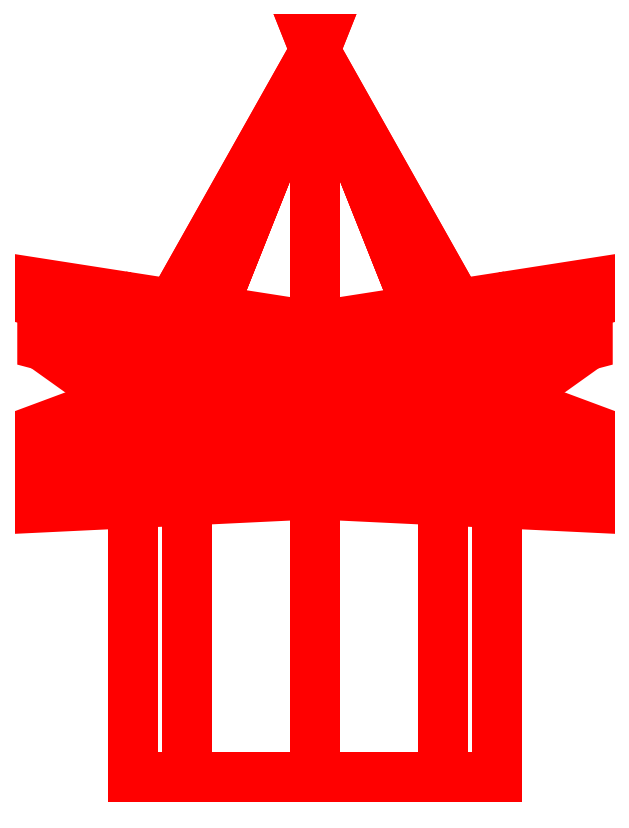
<metadata>
{"format":"dxf","ext":"dxf","renderer":"ezdxf+matplotlib","layout":"modelspace","background":"white","min_lineweight":24,"dpi":150}
</metadata>
<code>
0
SECTION
2
ENTITIES
0
3DFACE
8
PROPELLER
10
0.045
20
5.54
30
0
11
0.03182
21
5.54
31
-0.03182
12
0
22
5.62
32
0
13
0
23
5.62
33
0
0
3DFACE
8
PROPELLER
10
0.03182
20
5.54
30
-0.03182
11
0
21
5.54
31
-0.045
12
0
22
5.62
32
0
13
0
23
5.62
33
0
0
3DFACE
8
PROPELLER
10
0
20
5.54
30
-0.045
11
-0.03182
21
5.54
31
-0.03182
12
0
22
5.62
32
0
13
0
23
5.62
33
0
0
3DFACE
8
PROPELLER
10
-0.03182
20
5.54
30
-0.03182
11
-0.045
21
5.54
31
0
12
0
22
5.62
32
0
13
0
23
5.62
33
0
0
3DFACE
8
PROPELLER
10
-0.045
20
5.54
30
0
11
-0.03182
21
5.54
31
0.03182
12
0
22
5.62
32
0
13
0
23
5.62
33
0
0
3DFACE
8
PROPELLER
10
-0.03182
20
5.54
30
0.03182
11
0
21
5.54
31
0.045
12
0
22
5.62
32
0
13
0
23
5.62
33
0
0
3DFACE
8
PROPELLER
10
0
20
5.54
30
0.045
11
0.03182
21
5.54
31
0.03182
12
0
22
5.62
32
0
13
0
23
5.62
33
0
0
3DFACE
8
PROPELLER
10
0.03182
20
5.54
30
0.03182
11
0.045
21
5.54
31
0
12
0
22
5.62
32
0
13
0
23
5.62
33
0
0
3DFACE
8
PROPELLER
10
0.045
20
5.54
30
0
11
0.03182
21
5.54
31
0.03182
12
0.03182
22
5.44
32
0.03182
13
0.045
23
5.44
33
0
0
3DFACE
8
PROPELLER
10
0.03182
20
5.54
30
0.03182
11
0
21
5.54
31
0.045
12
0
22
5.44
32
0.045
13
0.03182
23
5.44
33
0.03182
0
3DFACE
8
PROPELLER
10
0
20
5.54
30
0.045
11
-0.03182
21
5.54
31
0.03182
12
-0.03182
22
5.44
32
0.03182
13
0
23
5.44
33
0.045
0
3DFACE
8
PROPELLER
10
-0.03182
20
5.54
30
0.03182
11
-0.045
21
5.54
31
0
12
-0.045
22
5.44
32
0
13
-0.03182
23
5.44
33
0.03182
0
3DFACE
8
PROPELLER
10
-0.045
20
5.54
30
0
11
-0.03182
21
5.54
31
-0.03182
12
-0.03182
22
5.44
32
-0.03182
13
-0.045
23
5.44
33
0
0
3DFACE
8
PROPELLER
10
-0.03182
20
5.54
30
-0.03182
11
0
21
5.54
31
-0.045
12
0
22
5.44
32
-0.045
13
-0.03182
23
5.44
33
-0.03182
0
3DFACE
8
PROPELLER
10
0
20
5.54
30
-0.045
11
0.03182
21
5.54
31
-0.03182
12
0.03182
22
5.44
32
-0.03182
13
0
23
5.44
33
-0.045
0
3DFACE
8
PROPELLER
10
0.03182
20
5.54
30
-0.03182
11
0.045
21
5.54
31
0
12
0.045
22
5.44
32
0
13
0.03182
23
5.44
33
-0.03182
0
3DFACE
8
PROPELLER
10
0.06761
20
5.547
30
-0.1052
11
-0.06761
21
5.511
31
-0.1115
12
-0.0483
22
5.508
32
-0.06134
13
0.0483
23
5.533
33
-0.05684
0
3DFACE
8
PROPELLER
10
0.0483
20
5.533
30
-0.05684
11
-0.0483
21
5.508
31
-0.06134
12
0
22
5.51
32
0
13
0
23
5.51
33
0
0
3DFACE
8
PROPELLER
10
0.06761
20
5.557
30
-0.1643
11
-0.06761
21
5.522
31
-0.1706
12
-0.06761
22
5.511
32
-0.1115
13
0.06761
23
5.547
33
-0.1052
0
3DFACE
8
PROPELLER
10
0.0483
20
5.559
30
-0.2046
11
-0.0483
21
5.534
31
-0.2091
12
-0.06761
22
5.522
32
-0.1706
13
0.06761
23
5.557
33
-0.1643
0
3DFACE
8
PROPELLER
10
0
20
5.552
30
-0.2364
11
0
21
5.552
31
-0.2364
12
-0.0483
22
5.534
32
-0.2091
13
0.0483
23
5.559
33
-0.2046
0
3DFACE
8
PROPELLER
10
-0.06761
20
5.557
30
0.1643
11
0.06761
21
5.522
31
0.1706
12
0.06761
22
5.511
32
0.1115
13
-0.06761
23
5.547
33
0.1052
0
3DFACE
8
PROPELLER
10
-0.0483
20
5.559
30
0.2046
11
0.0483
21
5.534
31
0.2091
12
0.06761
22
5.522
32
0.1706
13
-0.06761
23
5.557
33
0.1643
0
3DFACE
8
PROPELLER
10
1e-16
20
5.552
30
0.2364
11
1e-16
21
5.552
31
0.2364
12
0.0483
22
5.534
32
0.2091
13
-0.0483
23
5.559
33
0.2046
0
3DFACE
8
PROPELLER
10
-0.06761
20
5.547
30
0.1052
11
0.06761
21
5.511
31
0.1115
12
0.0483
22
5.508
32
0.06134
13
-0.0483
23
5.533
33
0.05684
0
3DFACE
8
PROPELLER
10
-0.0483
20
5.533
30
0.05684
11
0.0483
21
5.508
31
0.06134
12
1e-16
22
5.51
32
0
13
1e-16
23
5.51
33
0
0
VIEWPORT
8
0
10
144.7
20
101.2
30
0
40
391.1
41
222.2
68
     2
69
     1
0
VIEWPORT
8
0
10
139.2
20
100.8
30
0
40
222.8
41
161.3
68
     1
69
     2
0
ENDSEC
0
EOF

</code>
